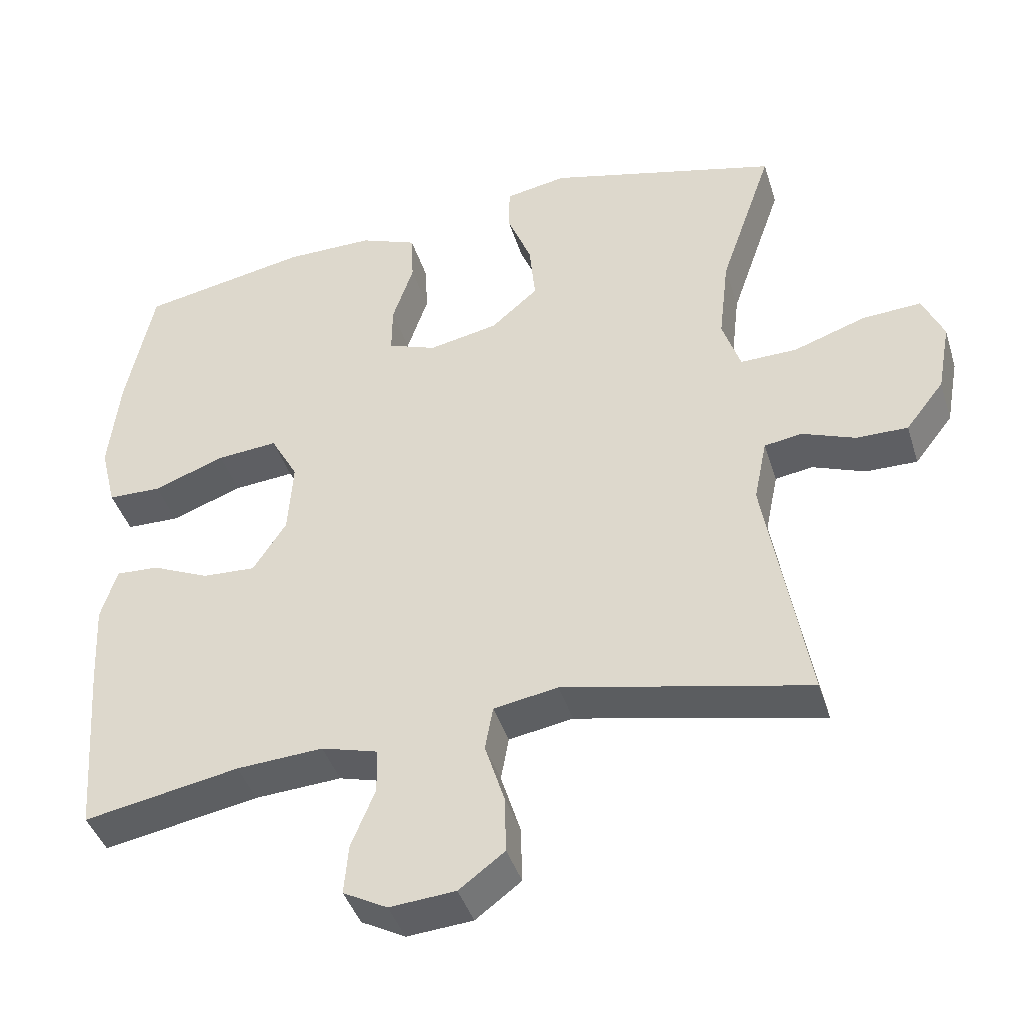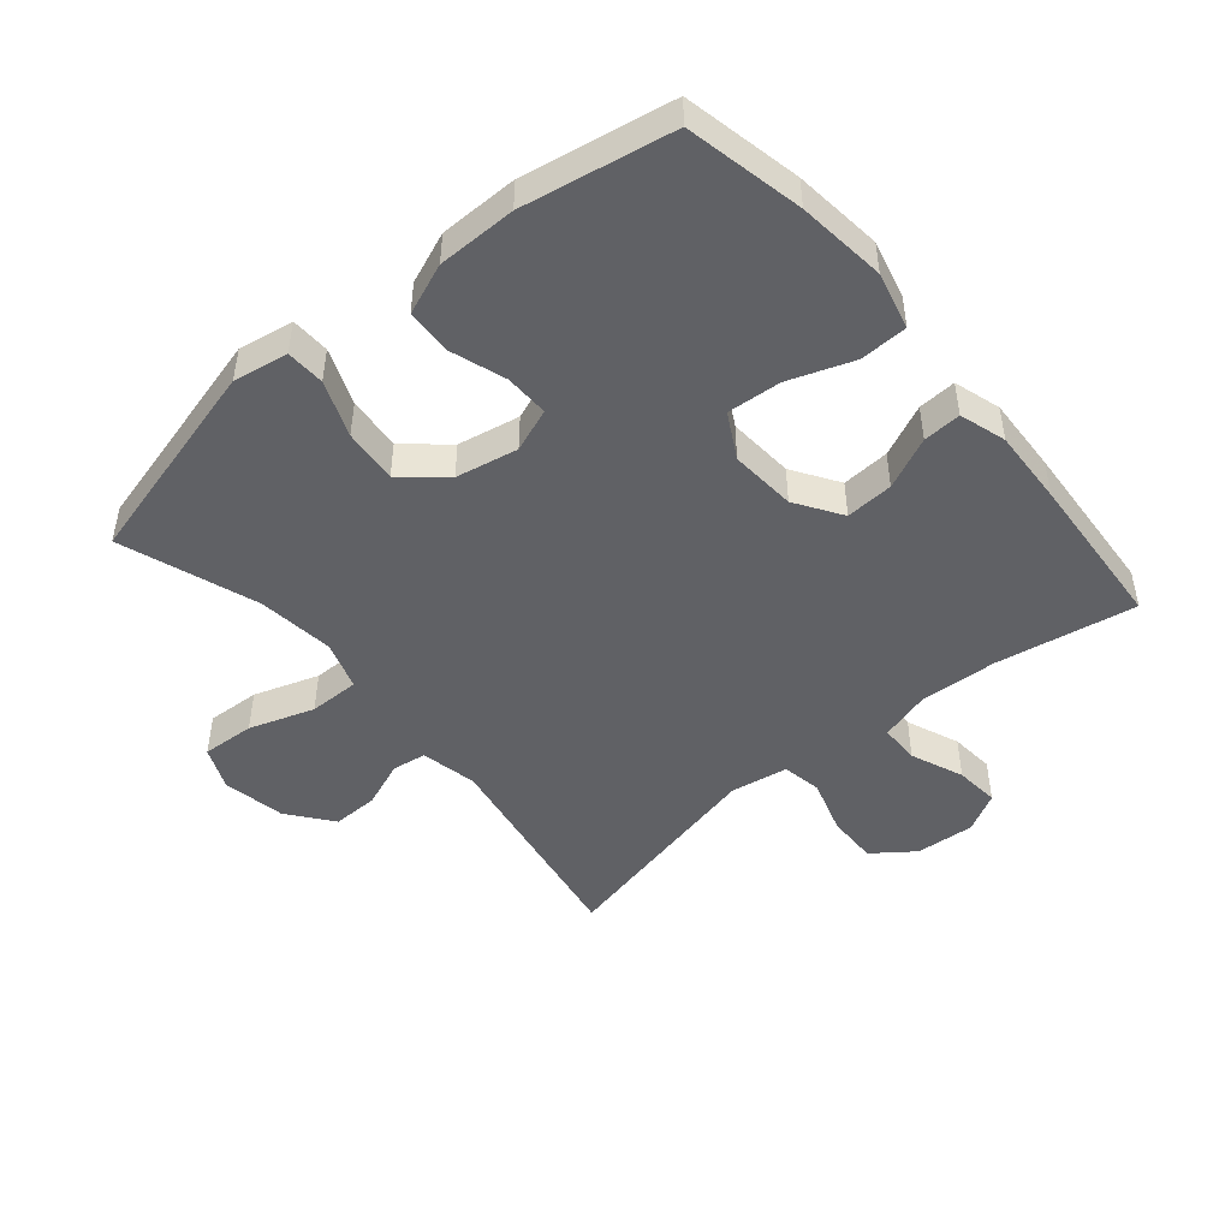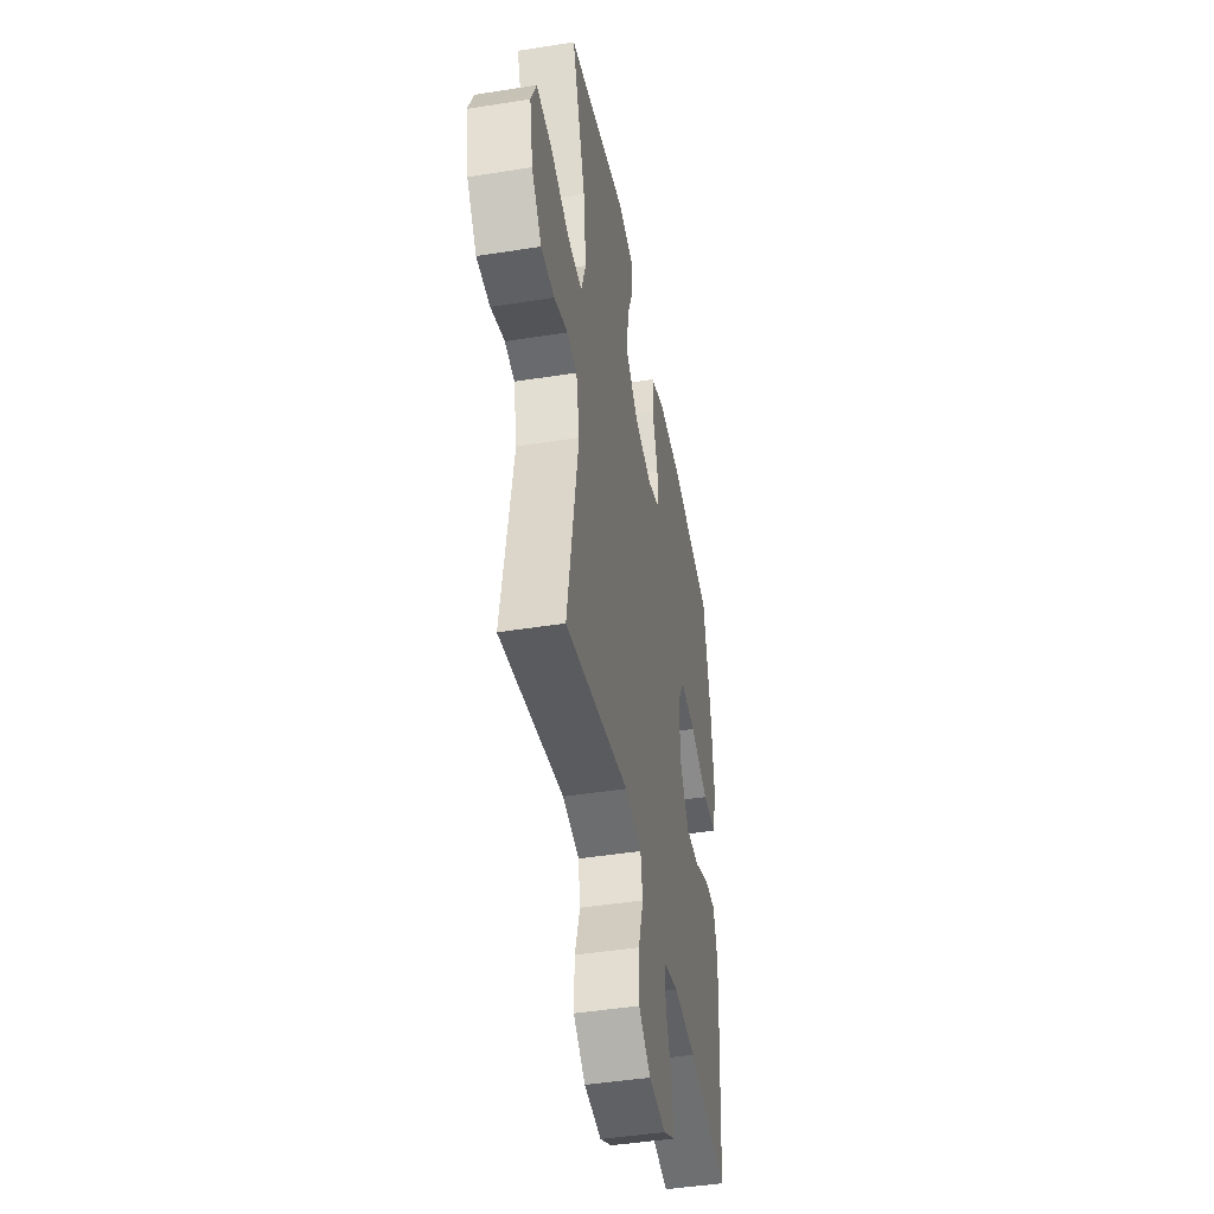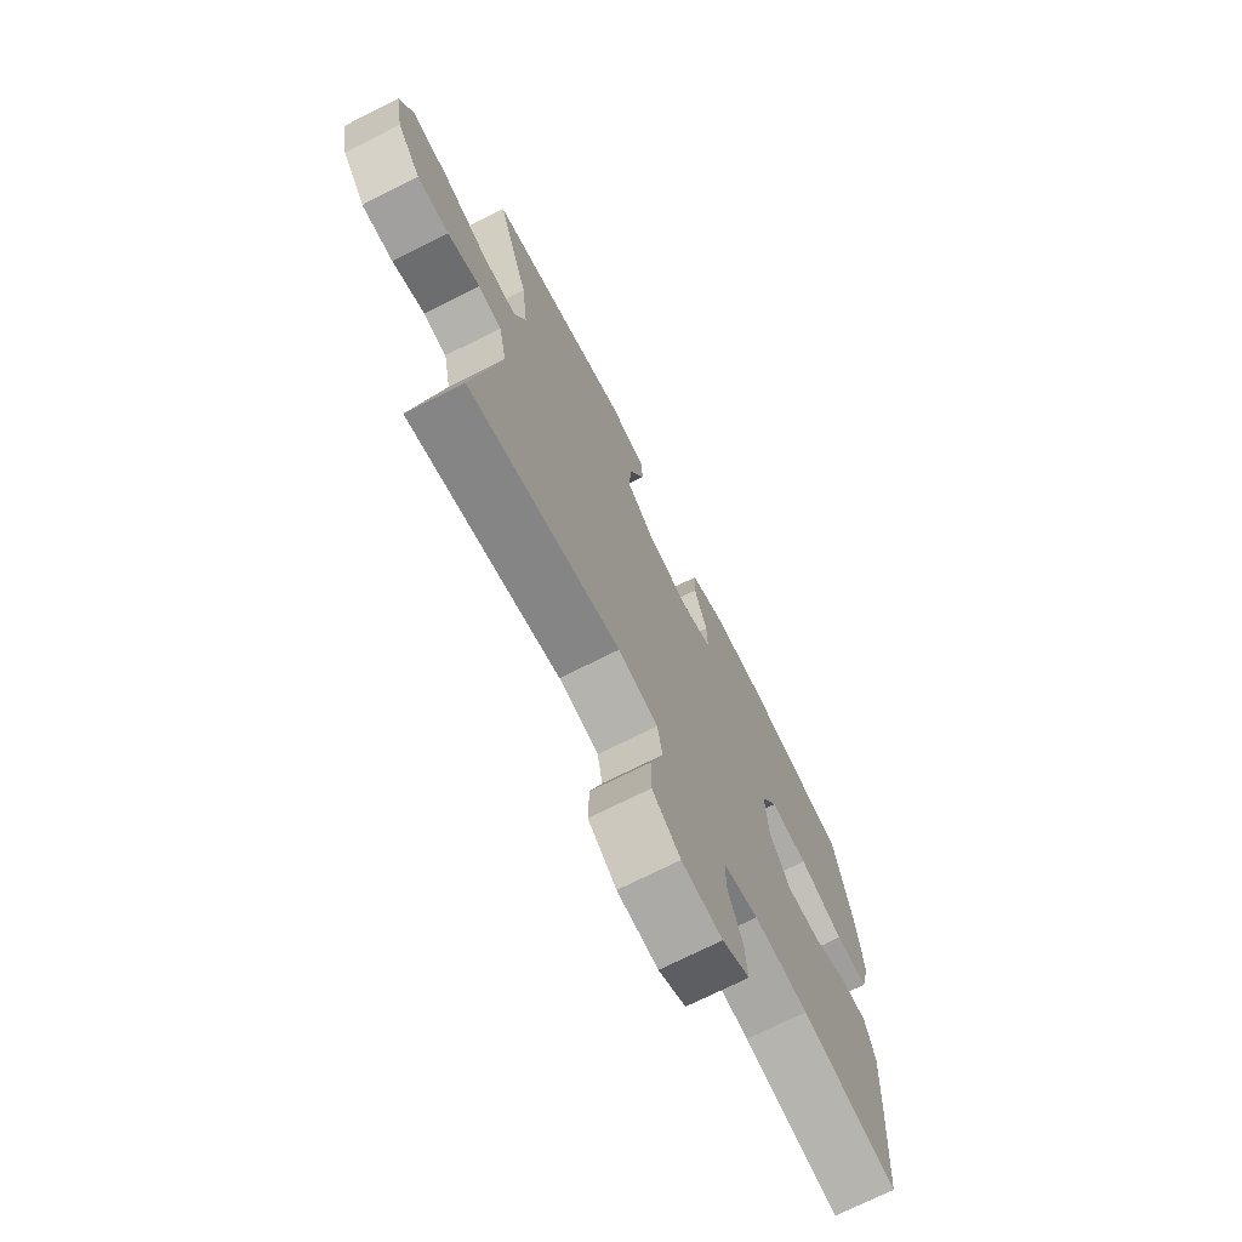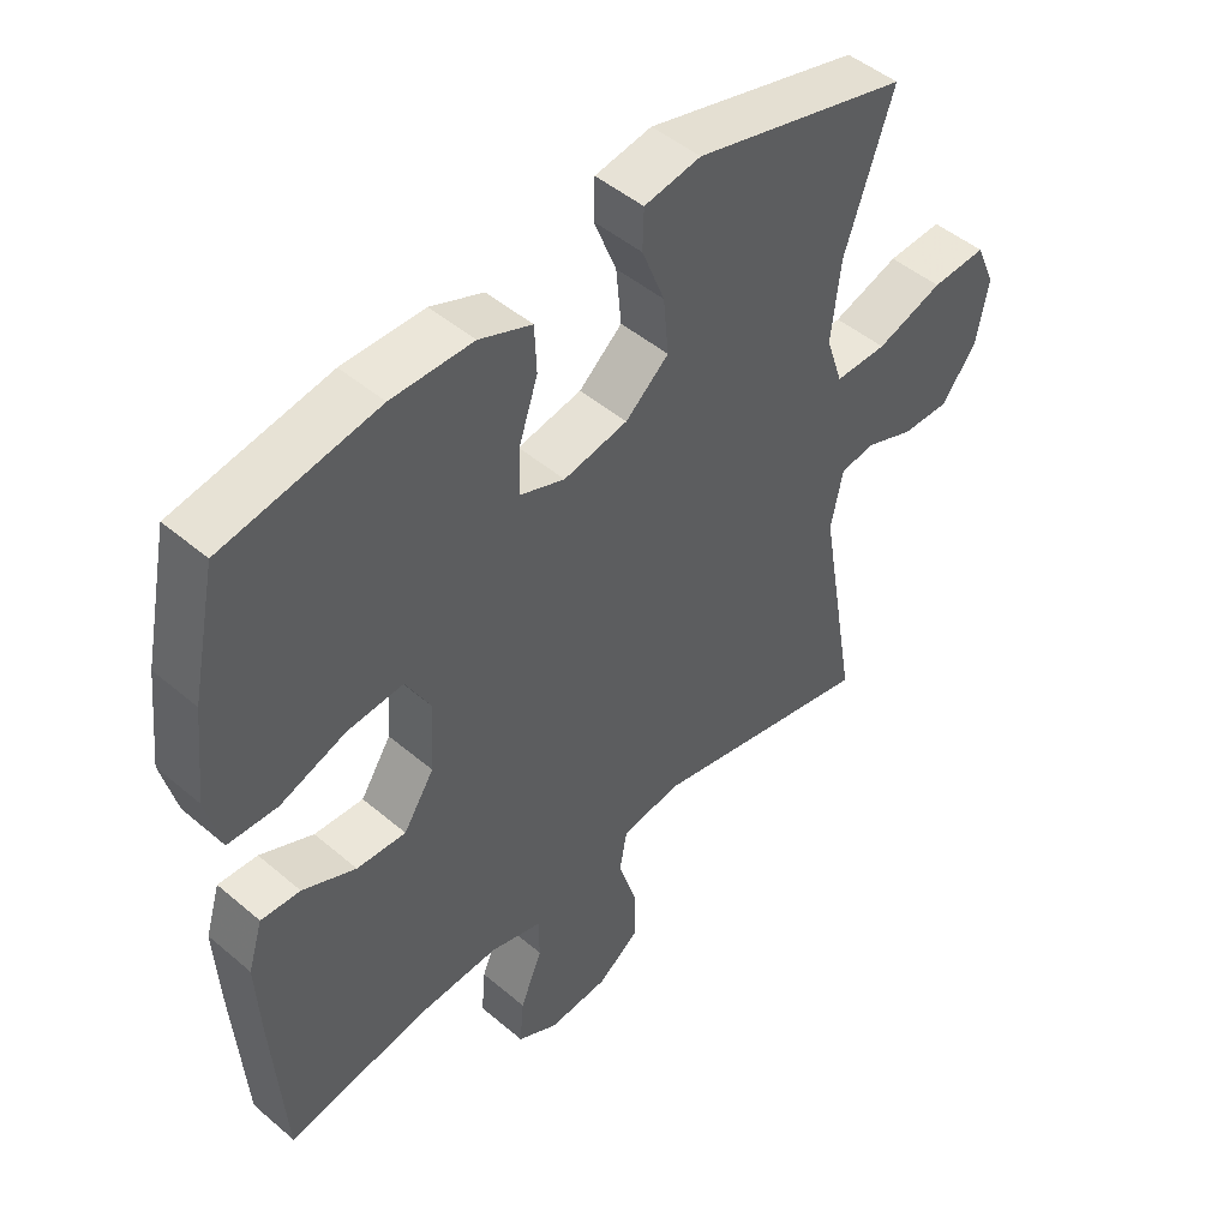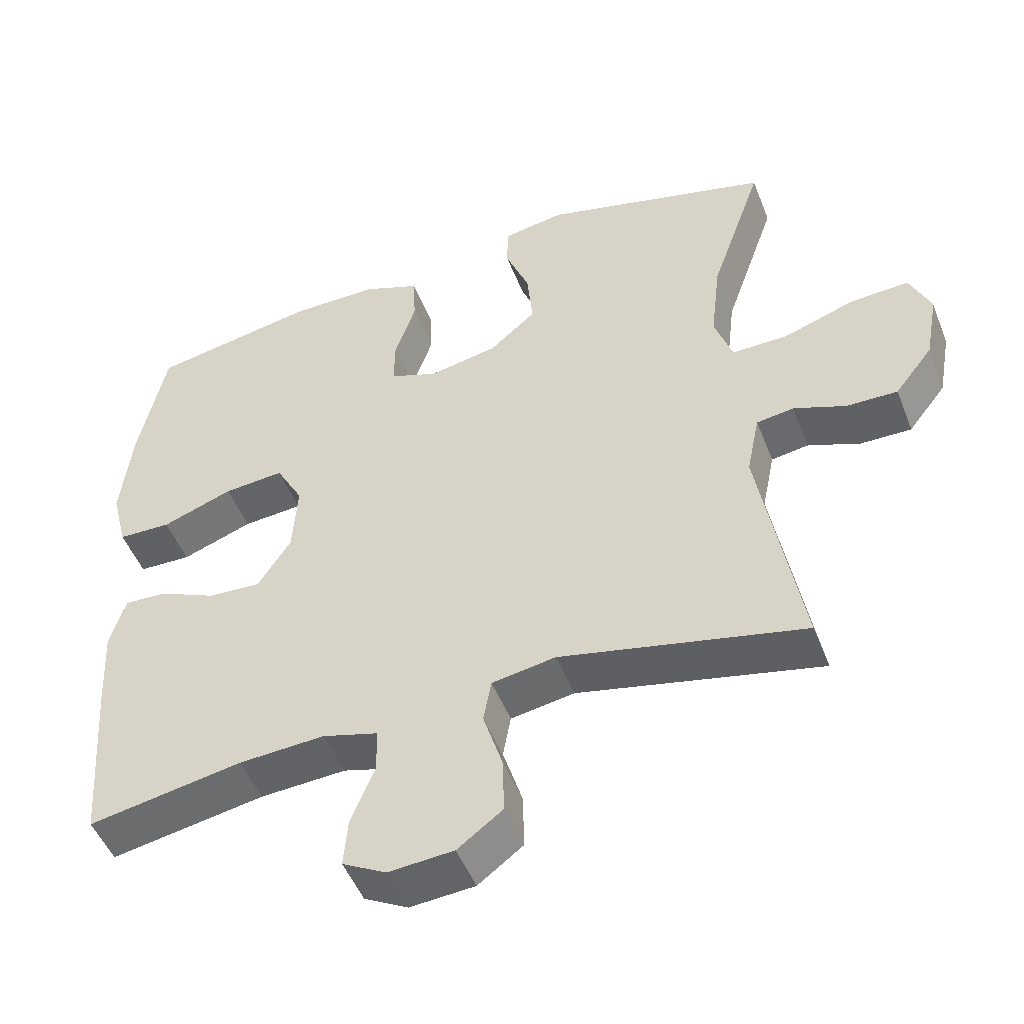
<metadata>
{"format":"obj","ext":"obj","renderer":"f3d","projection":"perspective","resolution":1024,"background":"white","views":[{"elev":-42.0,"azim":-163.0,"up":"+Z"},{"elev":-47.7,"azim":40.2,"up":"+Y"},{"elev":-44.7,"azim":-79.5,"up":"+Z"},{"elev":-72.4,"azim":-63.3,"up":"+Z"},{"elev":47.6,"azim":133.7,"up":"+Z"},{"elev":-49.4,"azim":-159.0,"up":"+Z"}]}
</metadata>
<code>
v 0.5 0.07 0.5
v 0.538 0.07 0.318
v 0.553 0.07 0.181
v 0.531 0.07 0.093
v 0.457 0.07 0.091
v 0.358 0.07 0.127
v 0.274 0.07 0.134
v 0.236 0.07 0.065
v 0.243 0.07 -0.037
v 0.289 0.07 -0.108
v 0.363 0.07 -0.104
v 0.443 0.07 -0.068
v 0.502 0.07 -0.065
v 0.524 0.07 -0.137
v 0.518 0.07 -0.254
v 0.5 0.07 -0.5
v 0.285 0.07 -0.461
v 0.165 0.07 -0.454
v 0.087 0.07 -0.476
v 0.086 0.07 -0.538
v 0.119 0.07 -0.619
v 0.125 0.07 -0.688
v 0.064 0.07 -0.721
v -0.027 0.07 -0.714
v -0.09 0.07 -0.667
v -0.088 0.07 -0.588
v -0.061 0.07 -0.502
v -0.072 0.07 -0.441
v -0.161 0.07 -0.426
v -0.5 0.07 -0.5
v -0.442 0.07 -0.162
v -0.46 0.07 -0.075
v -0.512 0.07 -0.067
v -0.585 0.07 -0.095
v -0.656 0.07 -0.096
v -0.709 0.07 -0.028
v -0.727 0.07 0.069
v -0.698 0.07 0.135
v -0.616 0.07 0.13
v -0.516 0.07 0.096
v -0.438 0.07 0.095
v -0.413 0.07 0.17
v -0.427 0.07 0.289
v -0.5 0.07 0.5
v -0.179 0.07 0.583
v -0.094 0.07 0.568
v -0.092 0.07 0.508
v -0.126 0.07 0.422
v -0.134 0.07 0.338
v -0.069 0.07 0.282
v 0.027 0.07 0.263
v 0.094 0.07 0.288
v 0.093 0.07 0.356
v 0.064 0.07 0.442
v 0.067 0.07 0.512
v 0.146 0.07 0.543
v 0.268 0.07 0.543
v 0.5 0 0.5
v 0.538 0 0.318
v 0.553 0 0.181
v 0.531 0 0.093
v 0.457 0 0.091
v 0.358 0 0.127
v 0.274 0 0.134
v 0.236 0 0.065
v 0.243 0 -0.037
v 0.289 0 -0.108
v 0.363 0 -0.104
v 0.443 0 -0.068
v 0.502 0 -0.065
v 0.524 0 -0.137
v 0.518 0 -0.254
v 0.5 0 -0.5
v 0.285 0 -0.461
v 0.165 0 -0.454
v 0.087 0 -0.476
v 0.086 0 -0.538
v 0.119 0 -0.619
v 0.125 0 -0.688
v 0.064 0 -0.721
v -0.027 0 -0.714
v -0.09 0 -0.667
v -0.088 0 -0.588
v -0.061 0 -0.502
v -0.072 0 -0.441
v -0.161 0 -0.426
v -0.5 0 -0.5
v -0.442 0 -0.162
v -0.46 0 -0.075
v -0.512 0 -0.067
v -0.585 0 -0.095
v -0.656 0 -0.096
v -0.709 0 -0.028
v -0.727 0 0.069
v -0.698 0 0.135
v -0.616 0 0.13
v -0.516 0 0.096
v -0.438 0 0.095
v -0.413 0 0.17
v -0.427 0 0.289
v -0.5 0 0.5
v -0.179 0 0.583
v -0.094 0 0.568
v -0.092 0 0.508
v -0.126 0 0.422
v -0.134 0 0.338
v -0.069 0 0.282
v 0.027 0 0.263
v 0.094 0 0.288
v 0.093 0 0.356
v 0.064 0 0.442
v 0.067 0 0.512
v 0.146 0 0.543
v 0.268 0 0.543
f 4 5 6
f 3 4 6
f 2 3 6
f 1 2 6
f 57 1 6
f 56 57 6
f 55 56 6
f 54 55 6
f 53 54 6
f 52 53 6 7
f 51 52 7 8
f 50 51 8 9
f 49 50 9 10
f 46 47 48
f 45 46 48
f 44 45 48
f 43 44 48
f 42 43 48 49
f 41 42 49 10
f 38 39 40
f 37 38 40
f 36 37 40
f 35 36 40
f 34 35 40
f 33 34 40
f 40 41 10
f 33 40 10
f 32 33 10
f 29 30 31
f 31 32 10
f 29 31 10
f 28 29 10
f 25 26 27
f 24 25 27
f 23 24 27
f 22 23 27
f 21 22 27
f 20 21 27
f 19 20 27 28
f 28 10 11
f 19 28 11
f 18 19 11
f 15 16 17
f 14 15 17
f 13 14 17
f 12 13 17
f 11 12 17
f 11 17 18
f 63 62 61
f 63 61 60
f 63 60 59
f 63 59 58
f 63 58 114
f 63 114 113
f 63 113 112
f 63 112 111
f 63 111 110
f 64 63 110 109
f 65 64 109 108
f 66 65 108 107
f 67 66 107 106
f 105 104 103
f 105 103 102
f 105 102 101
f 105 101 100
f 106 105 100 99
f 67 106 99 98
f 97 96 95
f 97 95 94
f 97 94 93
f 97 93 92
f 97 92 91
f 97 91 90
f 67 98 97
f 67 97 90
f 67 90 89
f 88 87 86
f 67 89 88
f 67 88 86
f 67 86 85
f 84 83 82
f 84 82 81
f 84 81 80
f 84 80 79
f 84 79 78
f 84 78 77
f 85 84 77 76
f 68 67 85
f 68 85 76
f 68 76 75
f 74 73 72
f 74 72 71
f 74 71 70
f 74 70 69
f 74 69 68
f 75 74 68
f 1 58 59 2
f 2 59 60 3
f 3 60 61 4
f 4 61 62 5
f 5 62 63 6
f 6 63 64 7
f 7 64 65 8
f 8 65 66 9
f 9 66 67 10
f 10 67 68 11
f 11 68 69 12
f 12 69 70 13
f 13 70 71 14
f 14 71 72 15
f 15 72 73 16
f 16 73 74 17
f 17 74 75 18
f 18 75 76 19
f 19 76 77 20
f 20 77 78 21
f 21 78 79 22
f 22 79 80 23
f 23 80 81 24
f 24 81 82 25
f 25 82 83 26
f 26 83 84 27
f 27 84 85 28
f 28 85 86 29
f 29 86 87 30
f 30 87 88 31
f 31 88 89 32
f 32 89 90 33
f 33 90 91 34
f 34 91 92 35
f 35 92 93 36
f 36 93 94 37
f 37 94 95 38
f 38 95 96 39
f 39 96 97 40
f 40 97 98 41
f 41 98 99 42
f 42 99 100 43
f 43 100 101 44
f 44 101 102 45
f 45 102 103 46
f 46 103 104 47
f 47 104 105 48
f 48 105 106 49
f 49 106 107 50
f 50 107 108 51
f 51 108 109 52
f 52 109 110 53
f 53 110 111 54
f 54 111 112 55
f 55 112 113 56
f 56 113 114 57
f 57 114 58 1

</code>
